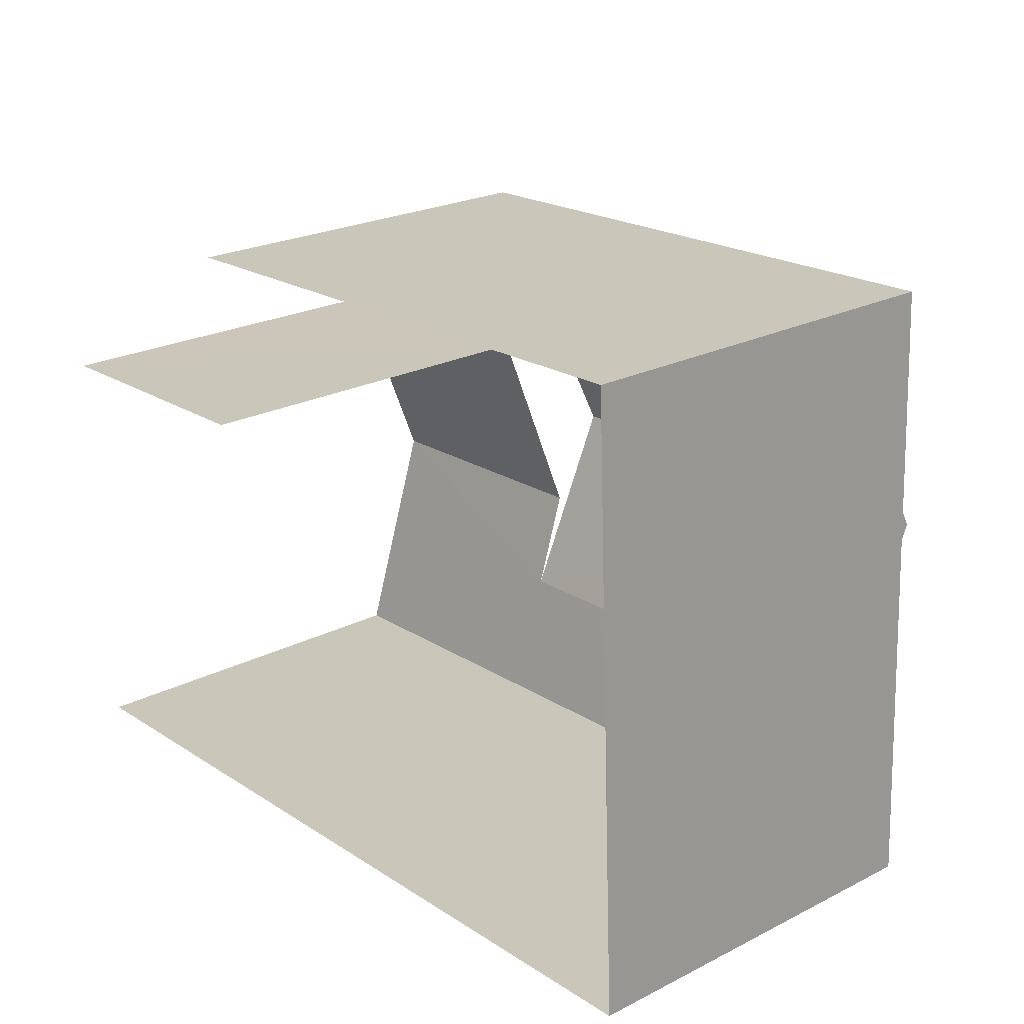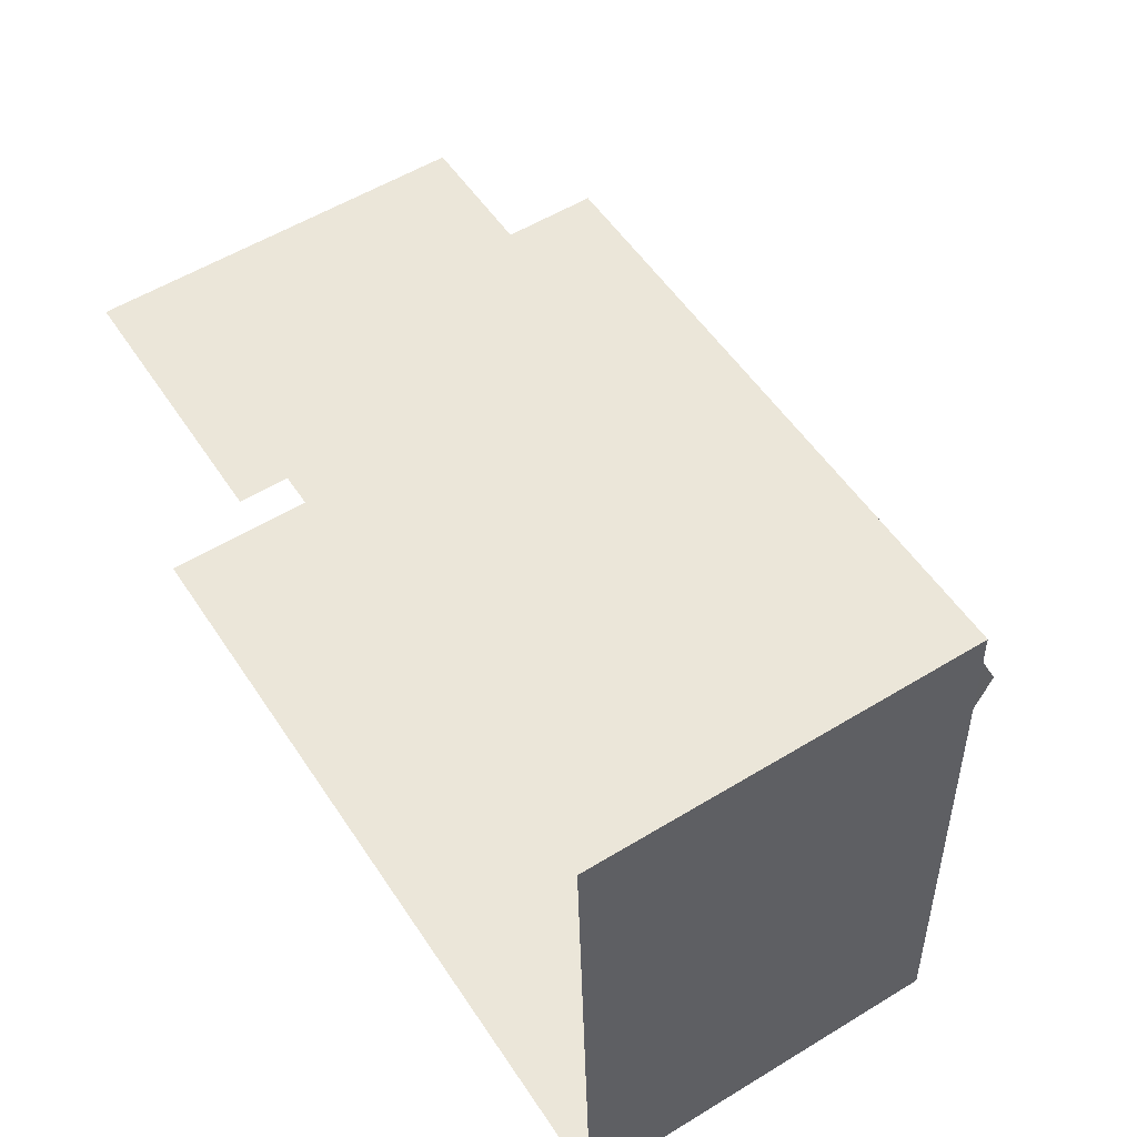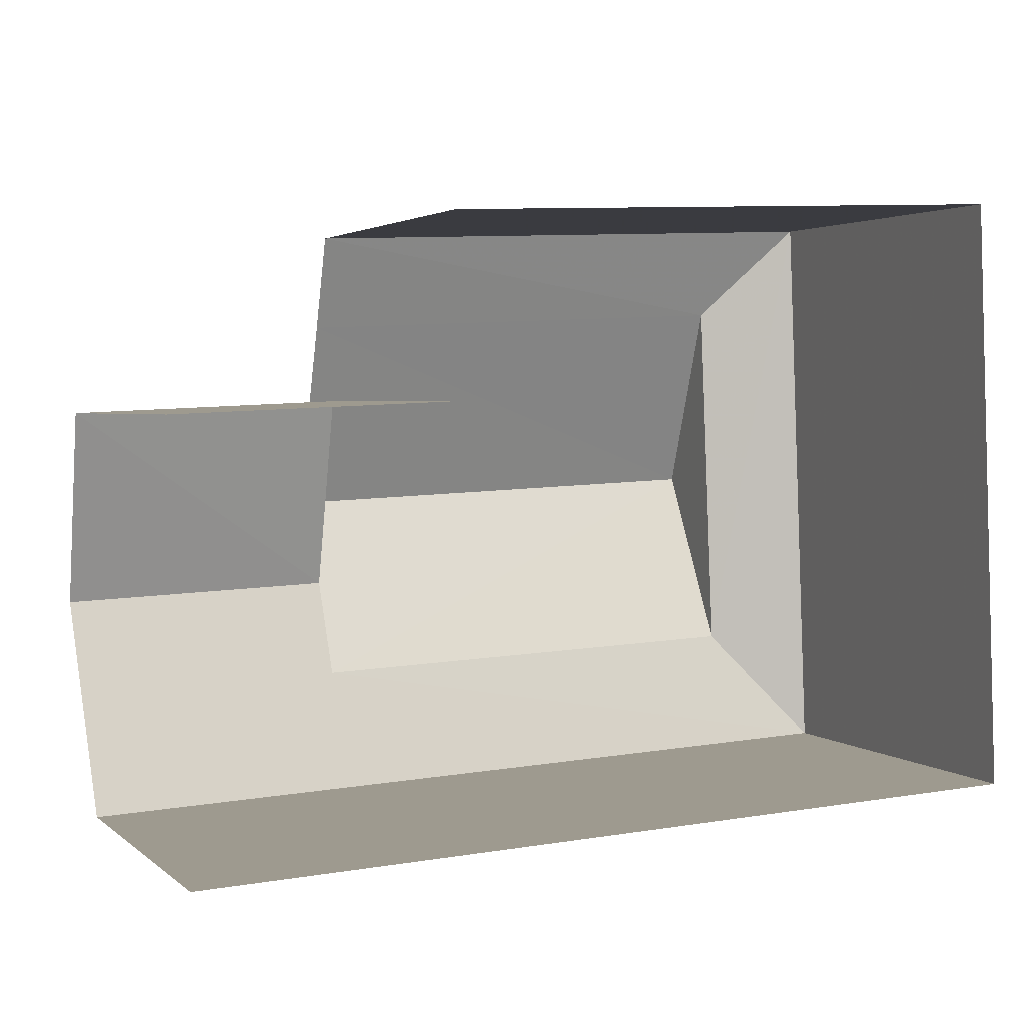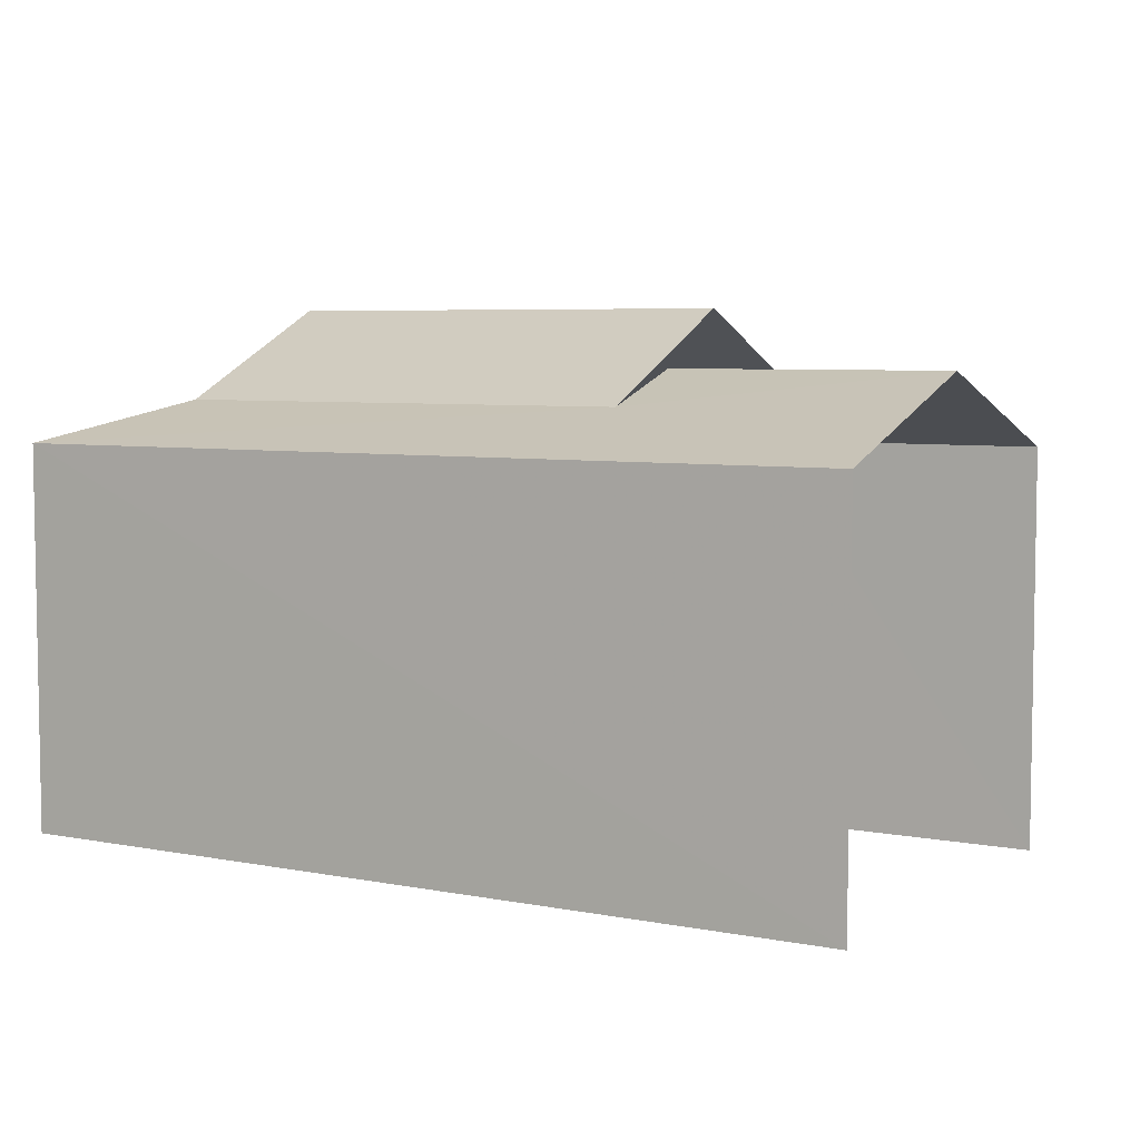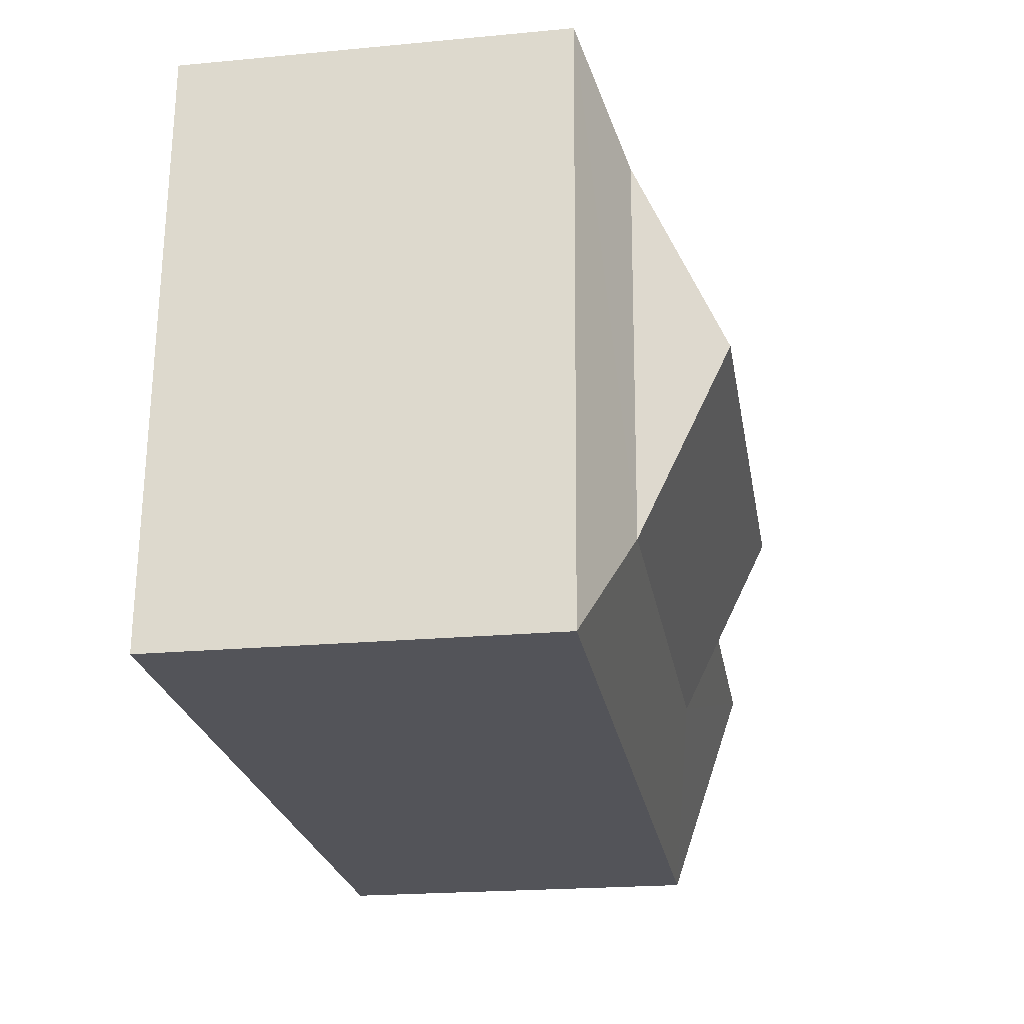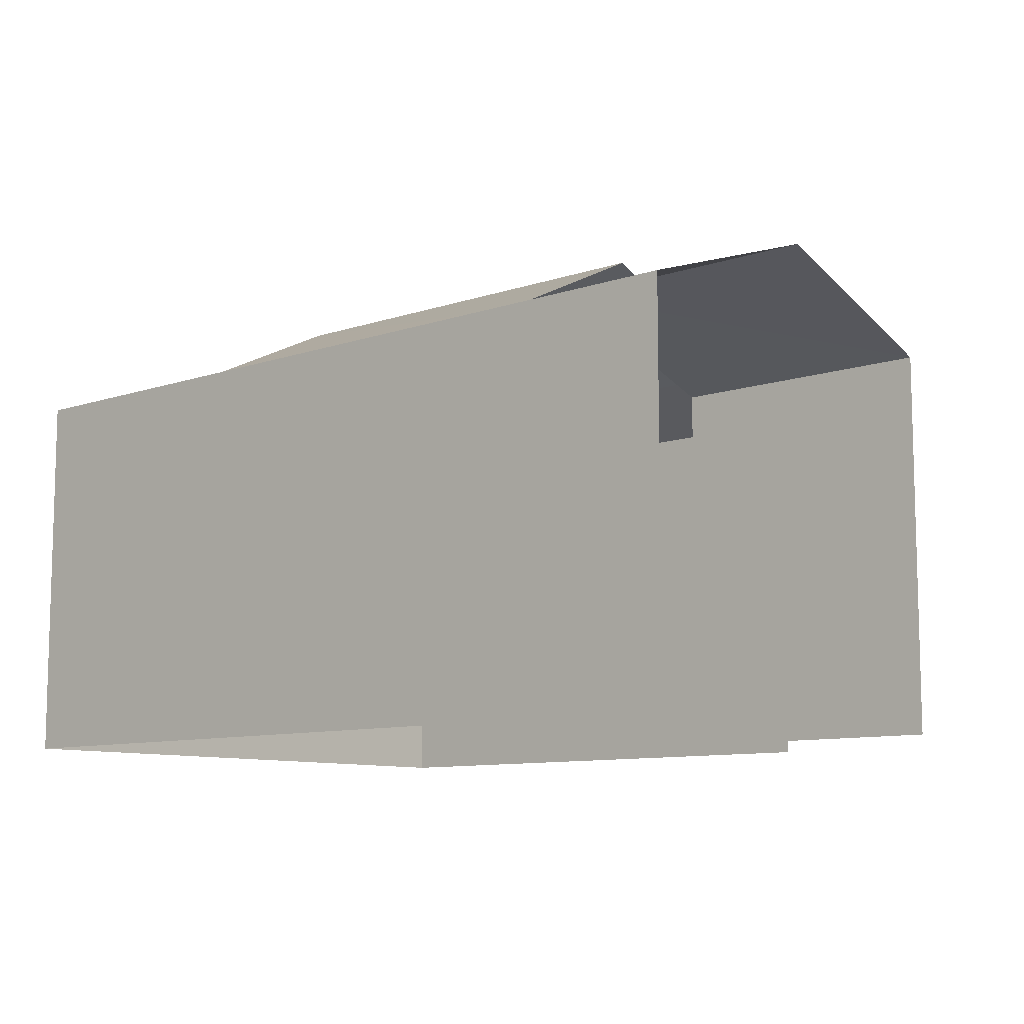
<metadata>
{"format":"obj","ext":"obj","renderer":"f3d","projection":"perspective","resolution":1024,"background":"white","views":[{"elev":23.4,"azim":-130.3,"up":"+Y"},{"elev":56.1,"azim":-122.6,"up":"+Y"},{"elev":2.8,"azim":156.9,"up":"+Y"},{"elev":5.7,"azim":28.4,"up":"+Z"},{"elev":-21.2,"azim":-80.5,"up":"+Y"},{"elev":-9.6,"azim":39.1,"up":"+Z"}]}
</metadata>
<code>
v -3.738e+05 -1.033e+05 27.54
v -3.738e+05 -1.033e+05 27.54
v -3.738e+05 -1.033e+05 27.55
v -3.738e+05 -1.033e+05 27.55
v -3.738e+05 -1.033e+05 27.54
v -3.738e+05 -1.033e+05 27.54
v -3.738e+05 -1.033e+05 34.79
v -3.738e+05 -1.033e+05 34.79
v -3.738e+05 -1.033e+05 33.63
v -3.738e+05 -1.033e+05 33.63
v -3.738e+05 -1.033e+05 34.27
v -3.738e+05 -1.033e+05 33.63
v -3.738e+05 -1.033e+05 33.63
v -3.738e+05 -1.033e+05 34.27
v -3.738e+05 -1.033e+05 35.68
v -3.738e+05 -1.033e+05 34.27
v -3.738e+05 -1.033e+05 34.27
v -3.738e+05 -1.033e+05 35.68
v -3.738e+05 -1.033e+05 33.63
v -3.738e+05 -1.033e+05 33.63
f 1 2 3
f 3 2 4
f 4 2 5
f 2 6 5
f 12 5 8
f 5 6 8
f 6 9 8
f 10 2 1
f 19 10 1
f 18 11 7
f 16 18 10
f 10 19 16
f 18 7 10
f 7 8 9
f 10 7 9
f 7 11 8
f 8 11 12
f 12 11 13
f 11 14 13
f 15 16 17
f 15 18 16
f 15 14 11
f 18 15 11
f 19 20 17
f 16 19 17
f 20 13 14
f 17 20 14
f 13 3 4
f 13 20 3
f 15 17 14
f 20 1 3
f 20 19 1
f 5 12 13
f 4 5 13
f 10 9 6
f 2 10 6

</code>
